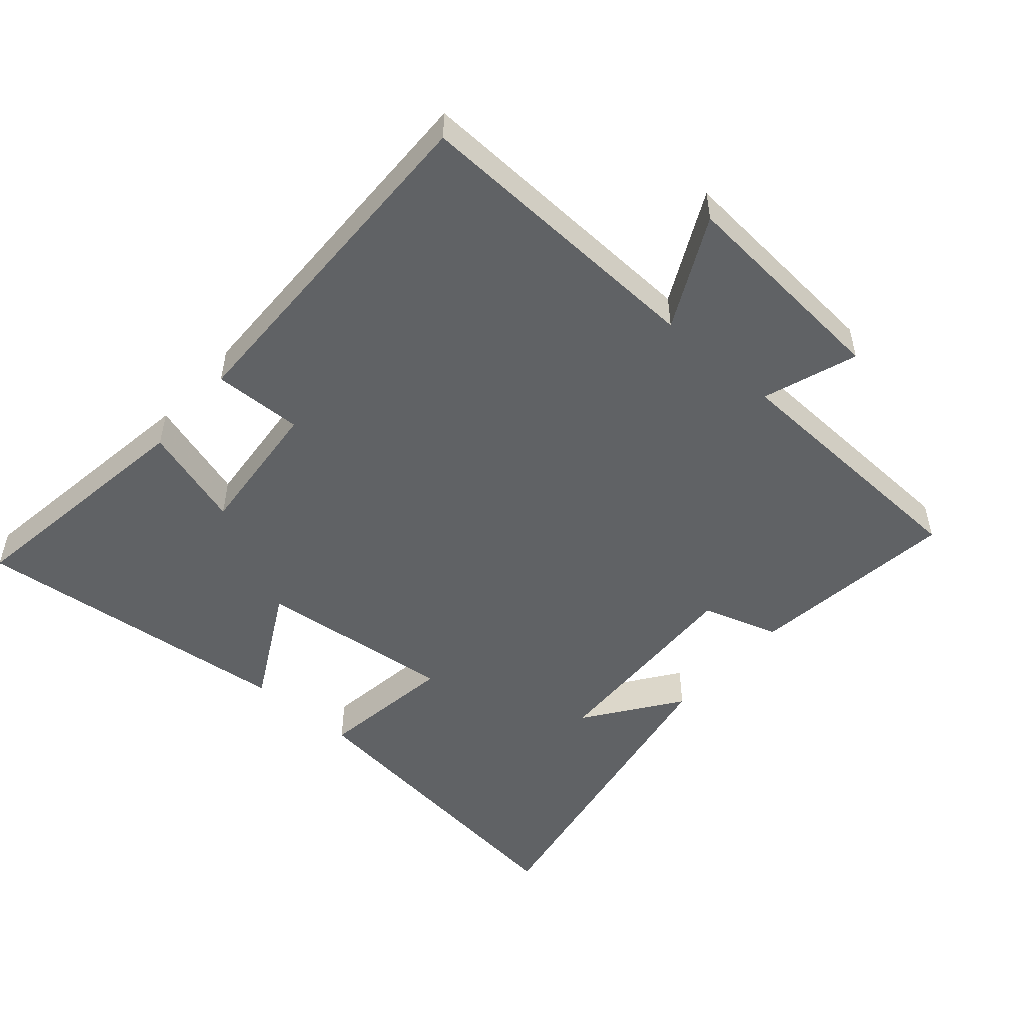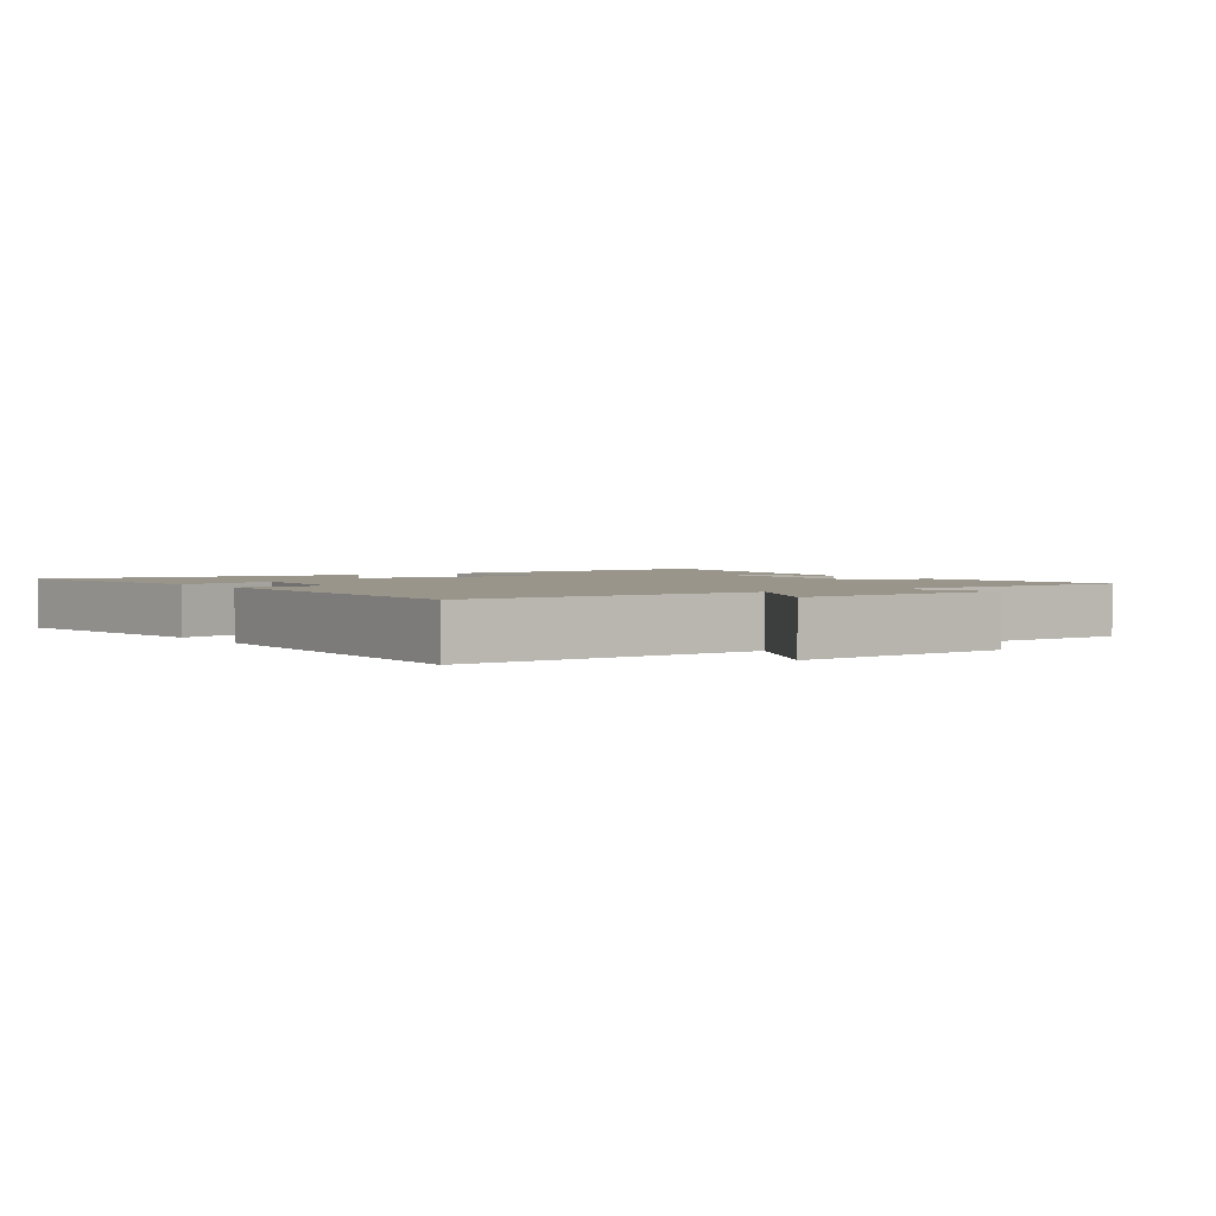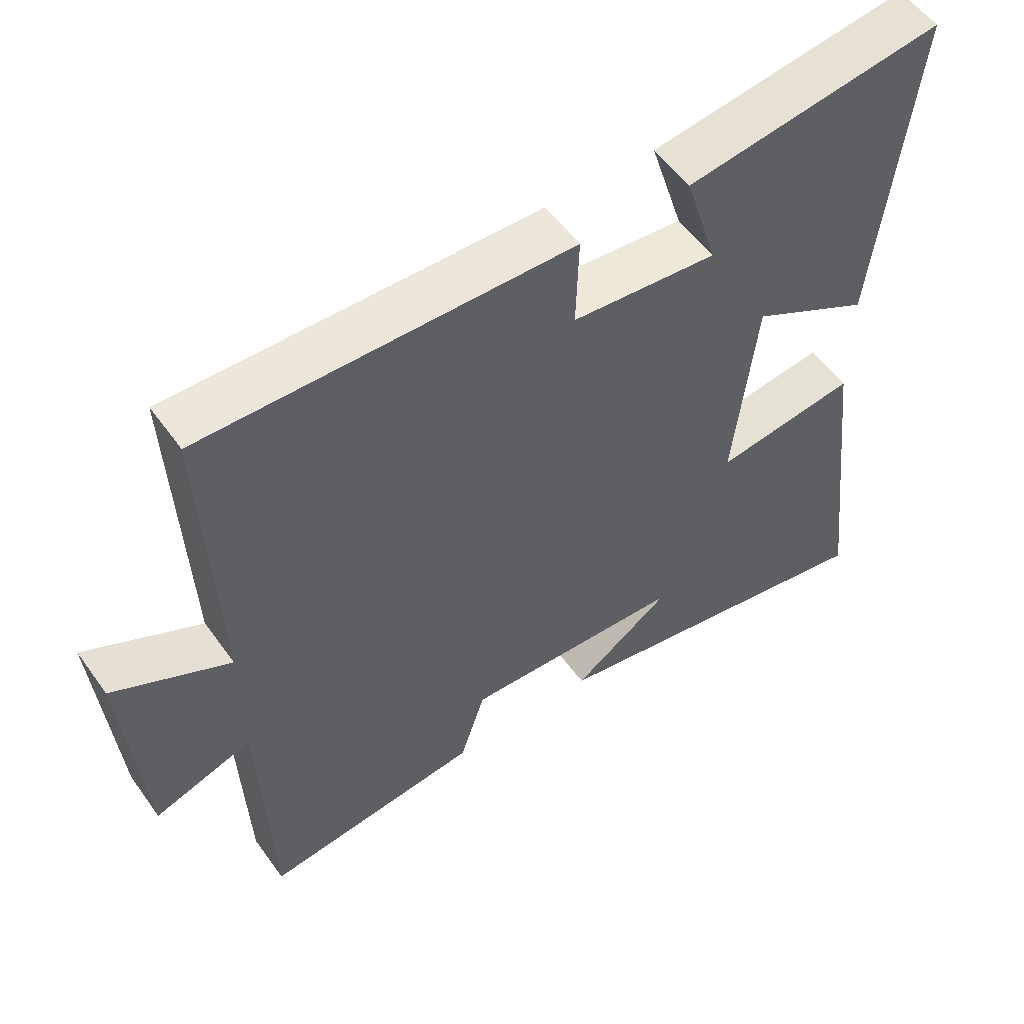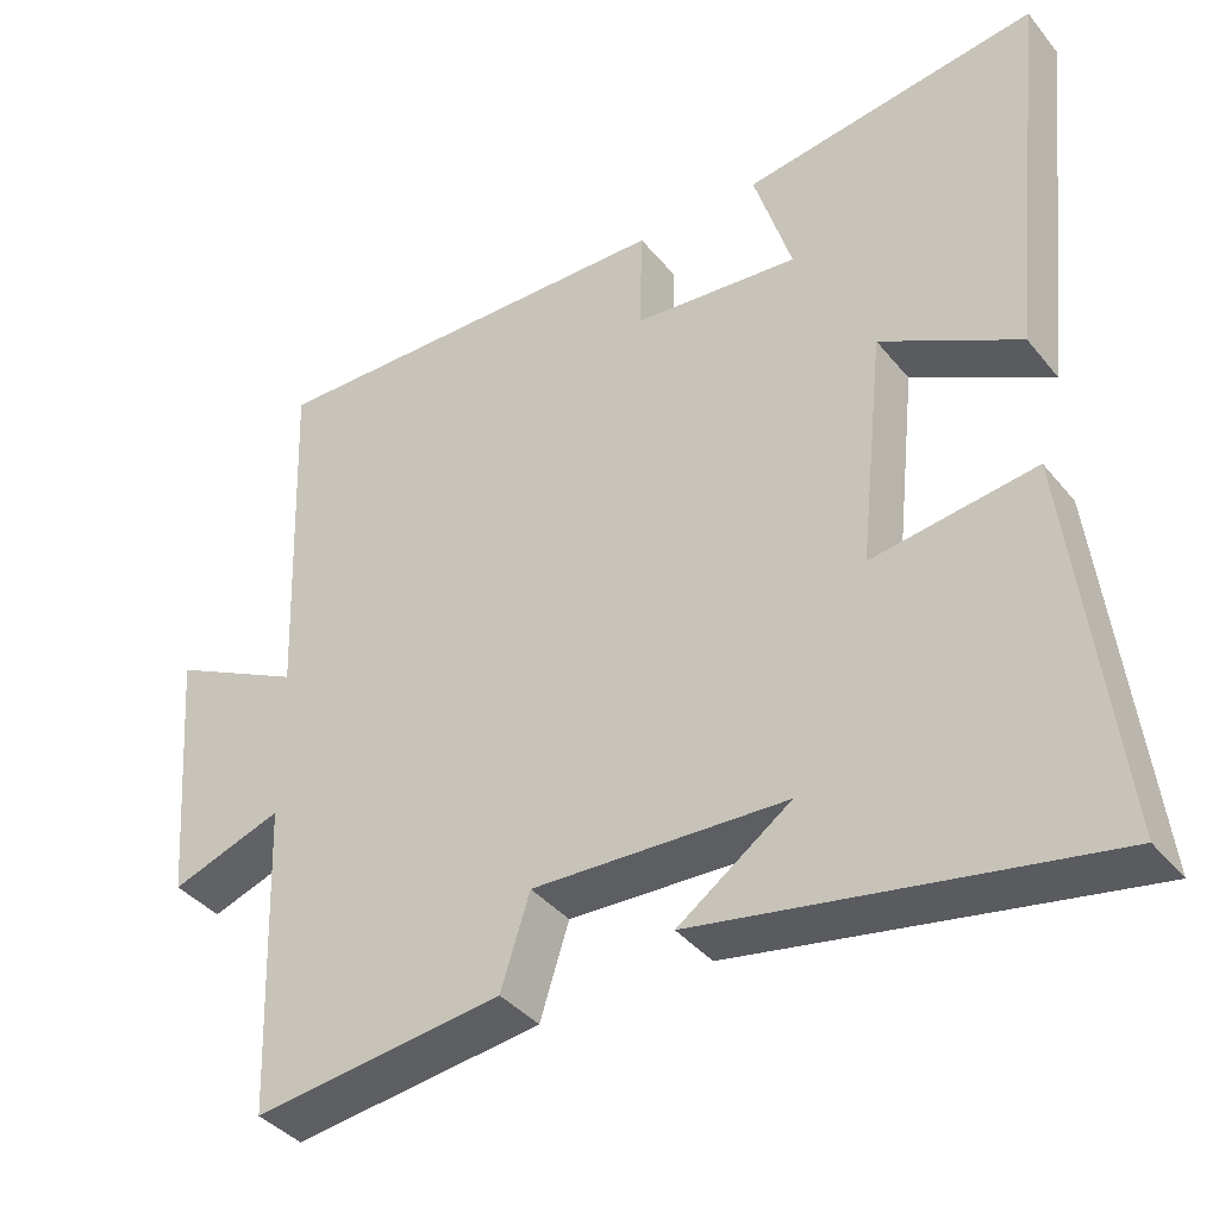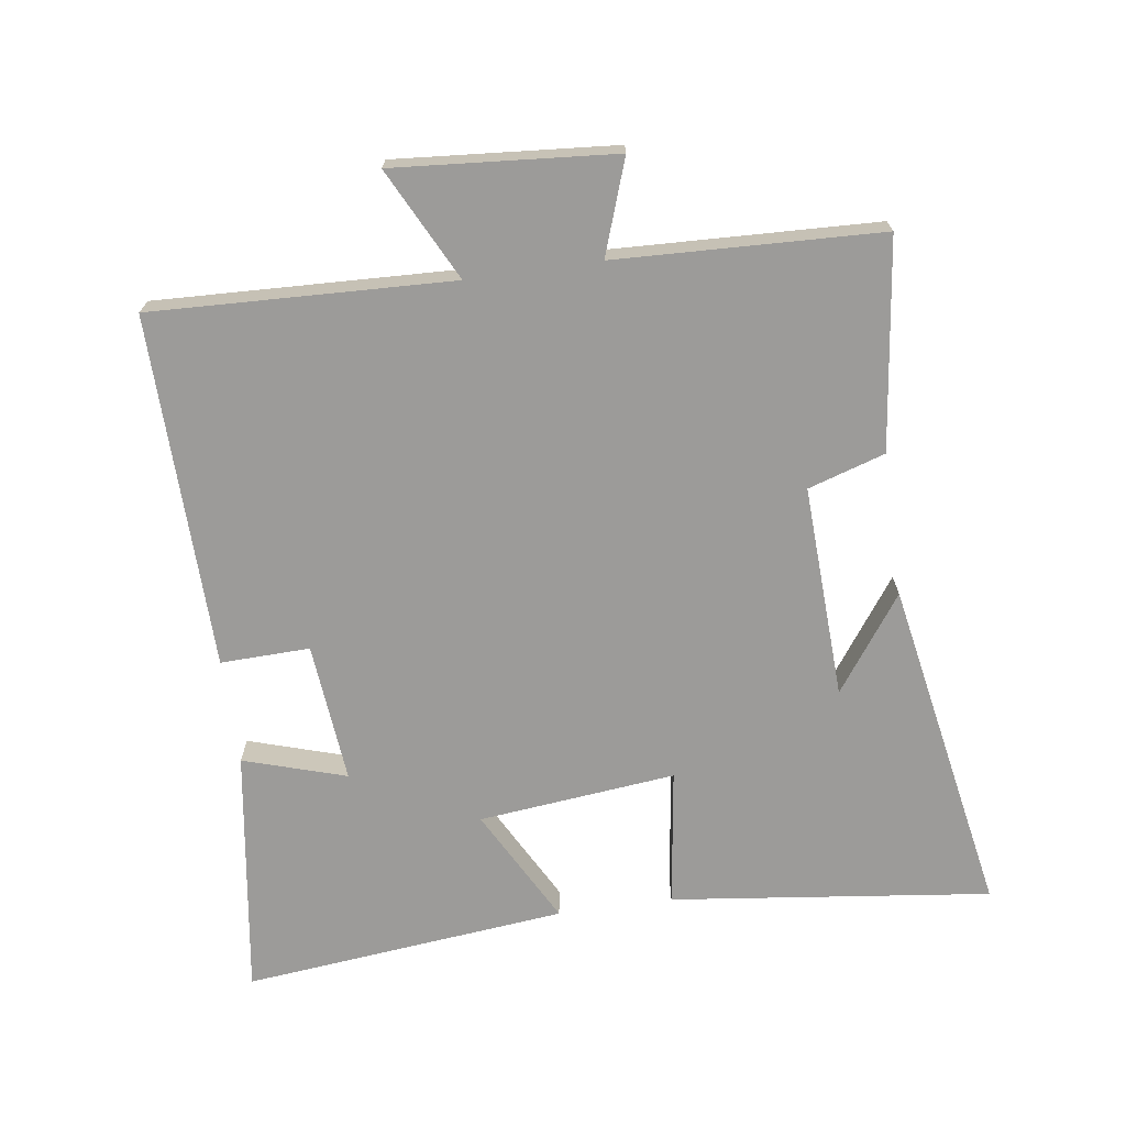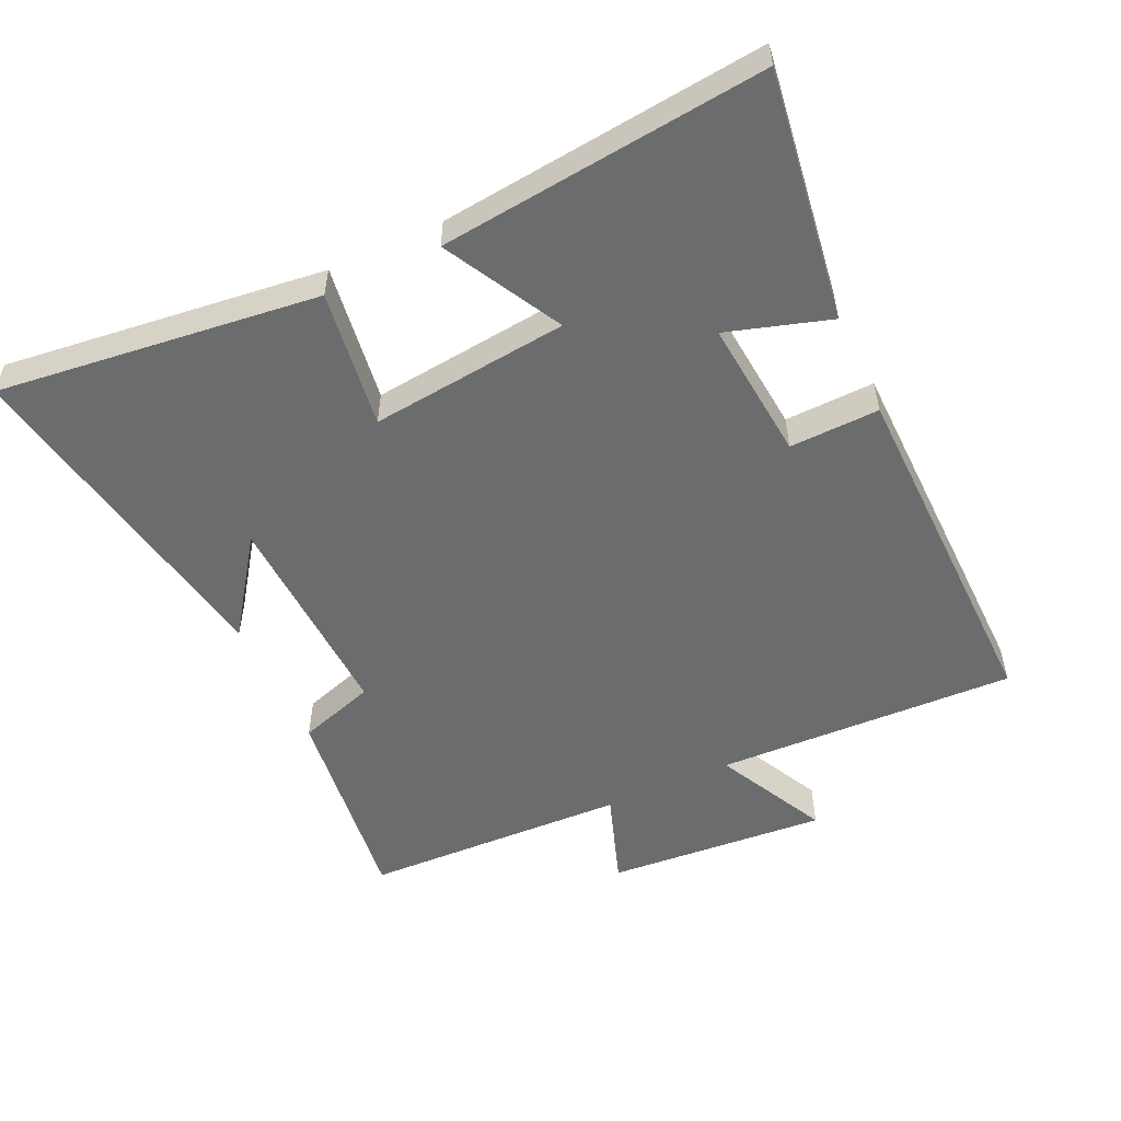
<metadata>
{"format":"obj","ext":"obj","renderer":"f3d","projection":"perspective","resolution":1024,"background":"white","views":[{"elev":-50.5,"azim":48.8,"up":"+Y"},{"elev":2.2,"azim":55.8,"up":"+Y"},{"elev":54.6,"azim":145.0,"up":"+Z"},{"elev":-39.0,"azim":-145.3,"up":"+Z"},{"elev":-69.9,"azim":98.0,"up":"+Y"},{"elev":-53.6,"azim":-65.1,"up":"+Y"}]}
</metadata>
<code>
v 0.485 0.07 -0.539
v 0.168 0.07 -0.5
v 0.131 0.07 -0.384
v -0.191 0.07 -0.398
v -0.048 0.07 -0.5
v -0.558 0.07 -0.594
v -0.5 0.07 -0.11
v -0.292 0.07 -0.139
v -0.324 0.07 0.159
v -0.5 0.07 0.064
v -0.552 0.07 0.554
v -0.177 0.07 0.5
v -0.225 0.07 0.345
v -0.013 0.07 0.365
v -0.017 0.07 0.5
v 0.517 0.07 0.511
v 0.5 0.07 0.058
v 0.668 0.07 0.143
v 0.642 0.07 -0.189
v 0.5 0.07 -0.14
v 0.485 0 -0.539
v 0.168 0 -0.5
v 0.131 0 -0.384
v -0.191 0 -0.398
v -0.048 0 -0.5
v -0.558 0 -0.594
v -0.5 0 -0.11
v -0.292 0 -0.139
v -0.324 0 0.159
v -0.5 0 0.064
v -0.552 0 0.554
v -0.177 0 0.5
v -0.225 0 0.345
v -0.013 0 0.365
v -0.017 0 0.5
v 0.517 0 0.511
v 0.5 0 0.058
v 0.668 0 0.143
v 0.642 0 -0.189
v 0.5 0 -0.14
f 17 18 19 20
f 1 2 3
f 20 1 3
f 17 20 3
f 16 17 3
f 15 16 3
f 14 15 3
f 13 14 3 4
f 11 12 13
f 10 11 13
f 9 10 13
f 8 9 13 4
f 7 8 4
f 6 7 4
f 4 5 6
f 40 39 38 37
f 23 22 21
f 23 21 40
f 23 40 37
f 23 37 36
f 23 36 35
f 23 35 34
f 24 23 34 33
f 33 32 31
f 33 31 30
f 33 30 29
f 24 33 29 28
f 24 28 27
f 24 27 26
f 26 25 24
f 1 21 22 2
f 2 22 23 3
f 3 23 24 4
f 4 24 25 5
f 5 25 26 6
f 6 26 27 7
f 7 27 28 8
f 8 28 29 9
f 9 29 30 10
f 10 30 31 11
f 11 31 32 12
f 12 32 33 13
f 13 33 34 14
f 14 34 35 15
f 15 35 36 16
f 16 36 37 17
f 17 37 38 18
f 18 38 39 19
f 19 39 40 20
f 20 40 21 1

</code>
